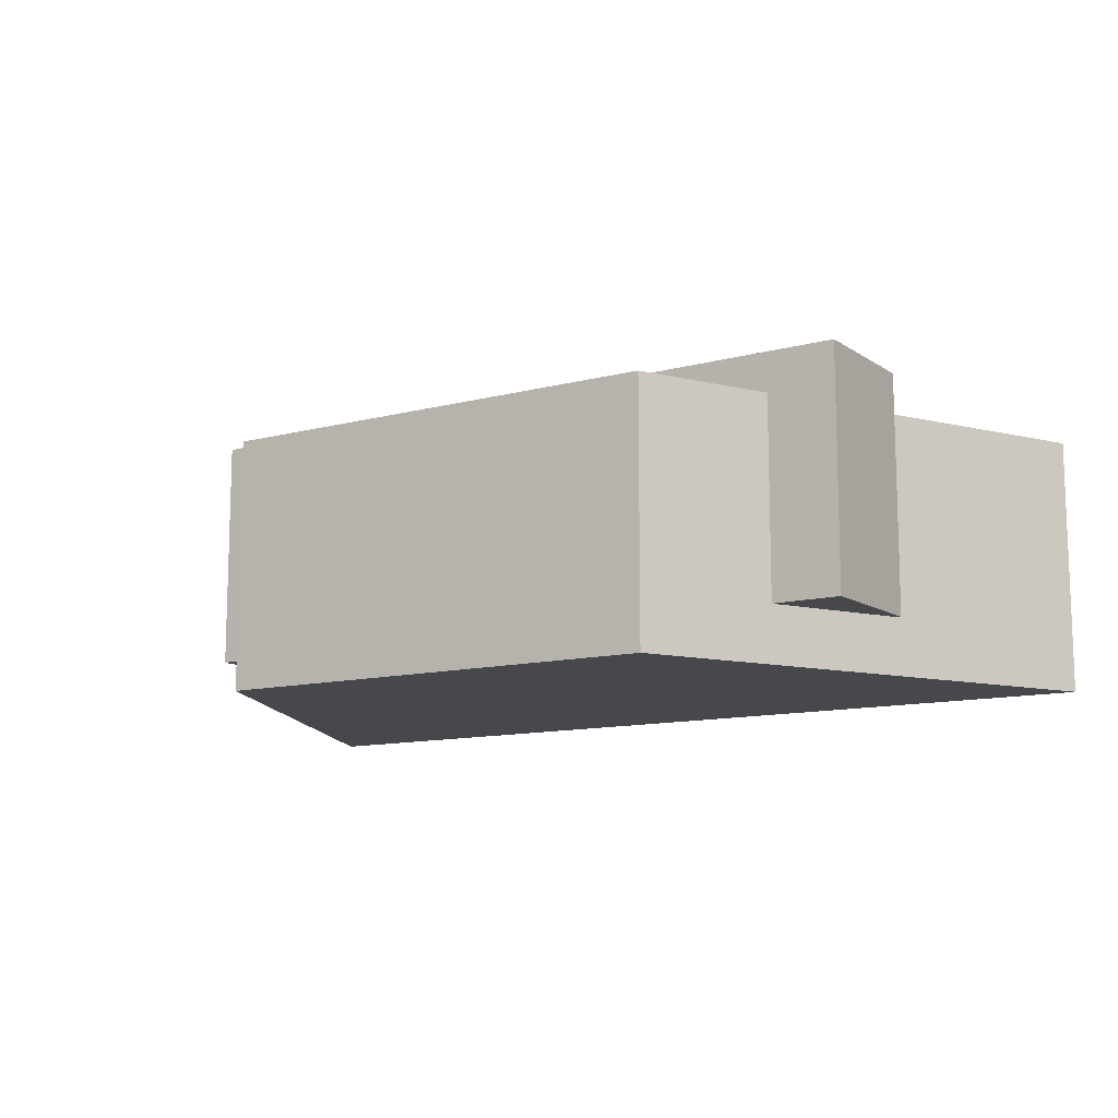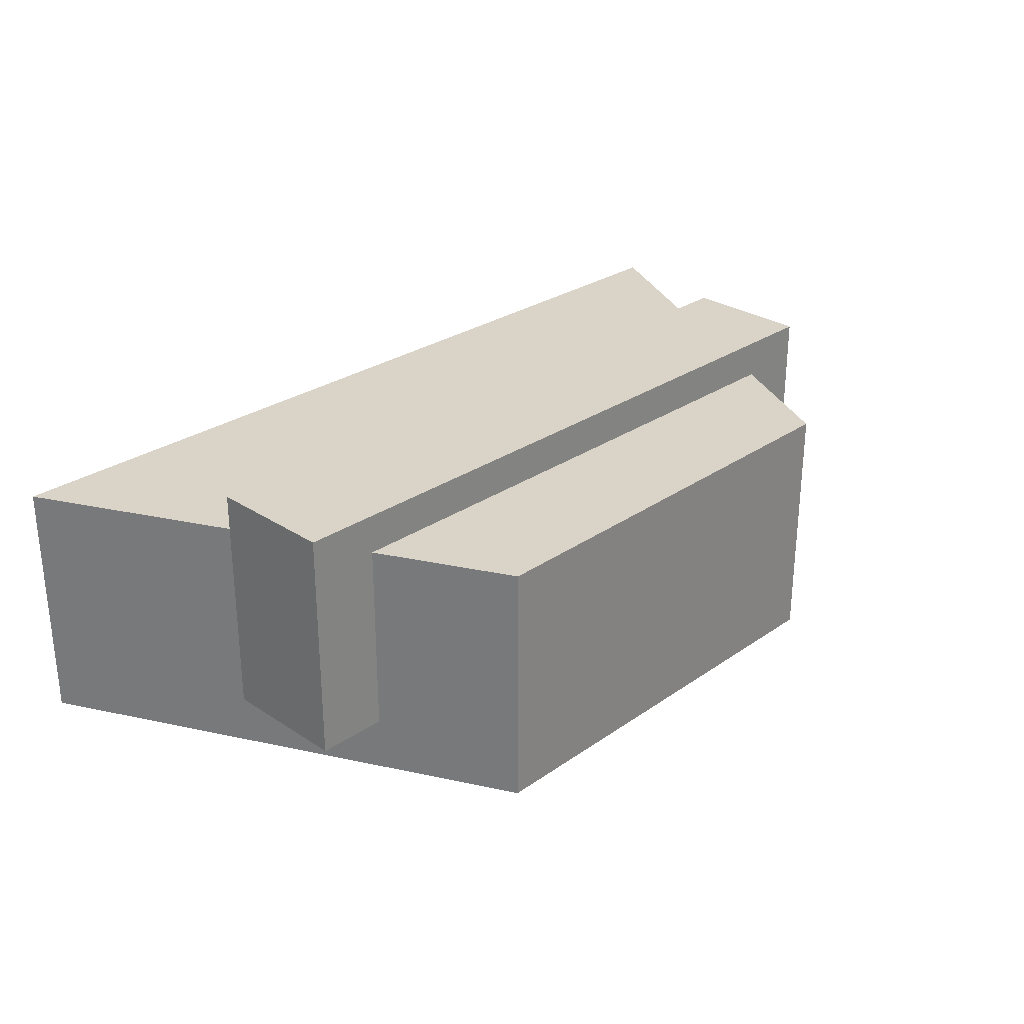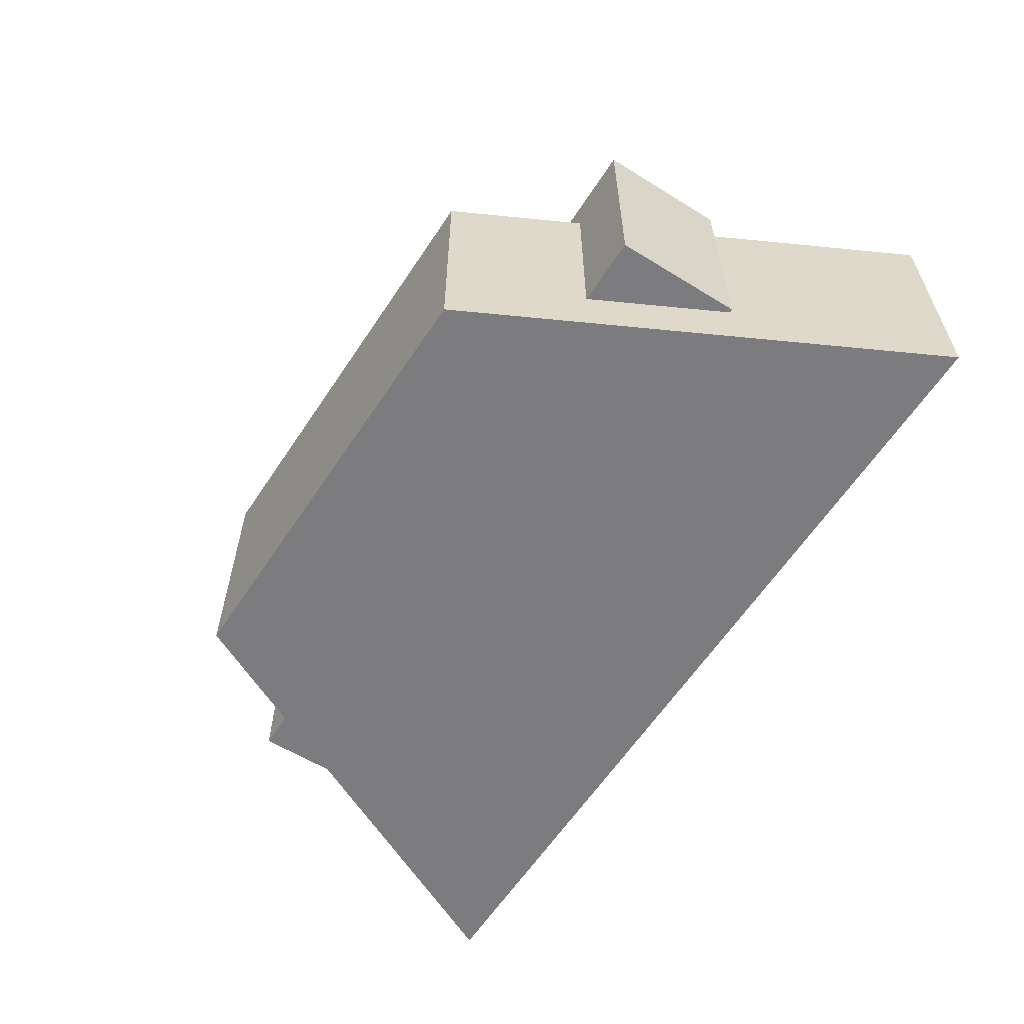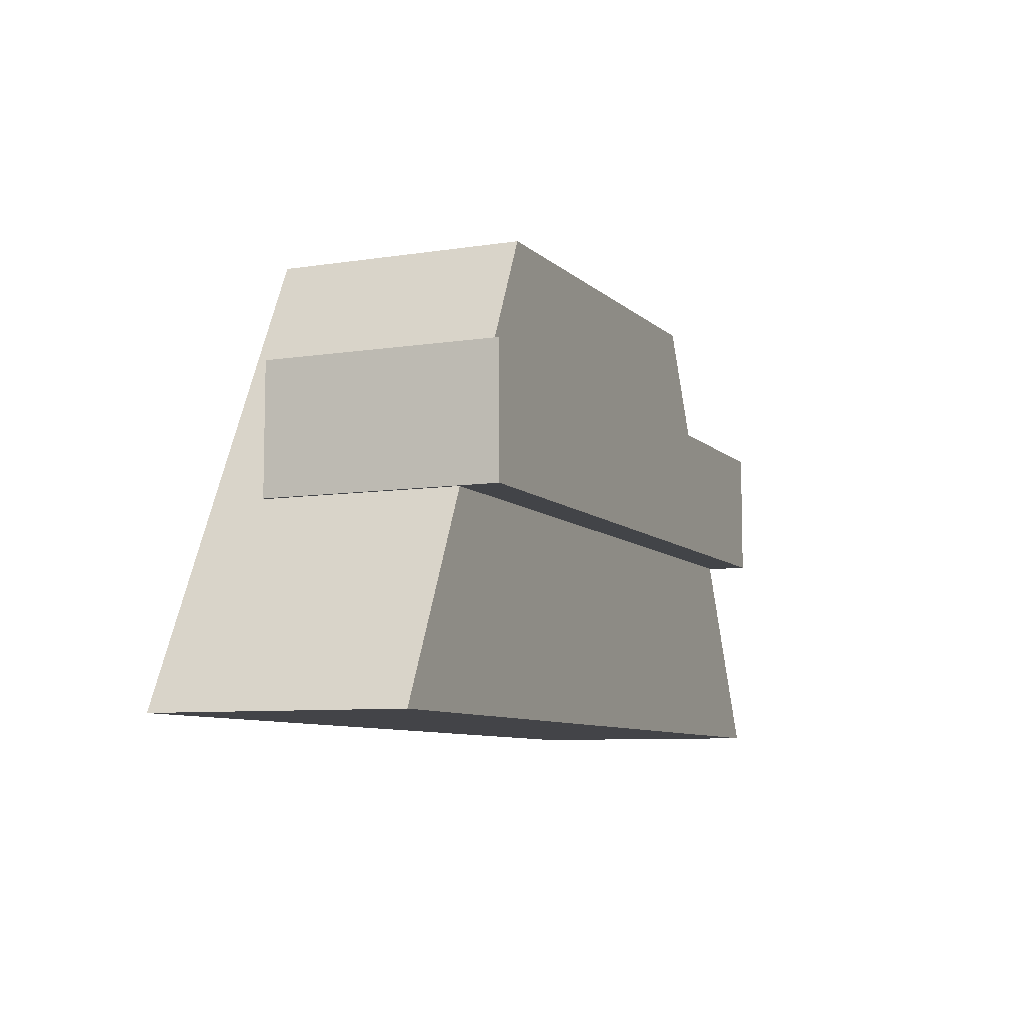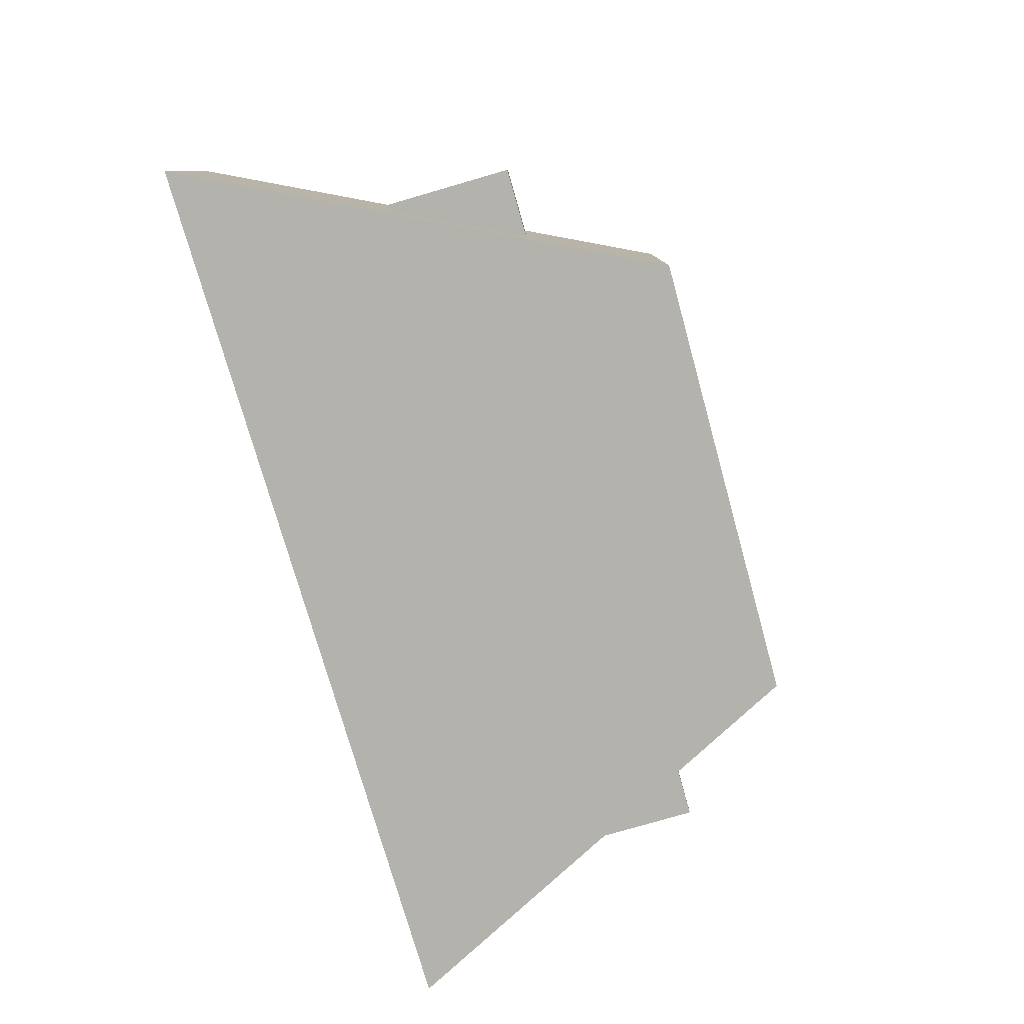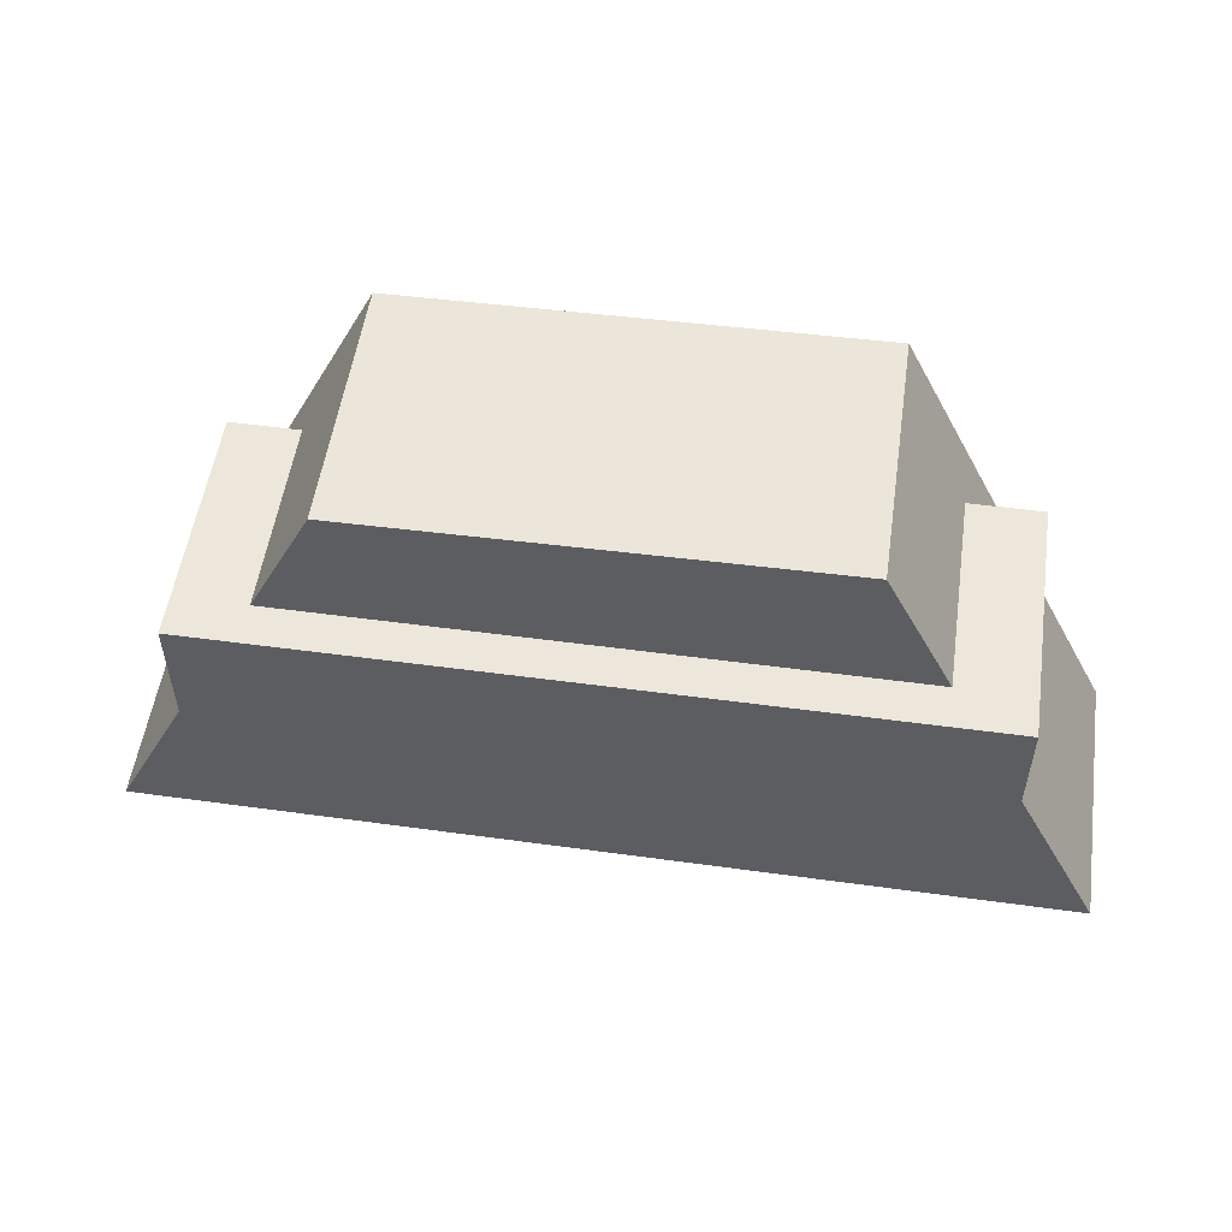
<metadata>
{"format":"obj","ext":"obj","renderer":"f3d","projection":"perspective","resolution":1024,"background":"white","views":[{"elev":-11.4,"azim":-146.7,"up":"+Z"},{"elev":28.4,"azim":134.6,"up":"+Z"},{"elev":-58.9,"azim":-122.5,"up":"+Z"},{"elev":-8.0,"azim":-66.5,"up":"+Y"},{"elev":-79.4,"azim":106.1,"up":"+Z"},{"elev":53.3,"azim":8.2,"up":"+Y"}]}
</metadata>
<code>
o mesh_id42
v -0.1869 -0.1133 0.04087
v 0.08489 0.06852 0.04087
v -0.09694 0.06598 0.04087
v 0.1767 -0.1152 0.04087
v -0.09694 0.06598 -0.05913
v 0.08489 0.06852 -0.05913
v -0.1869 -0.1133 -0.05913
v 0.1767 -0.1152 -0.05913
v -0.09694 0.06598 0.04087
v 0.08489 0.06852 -0.05913
v -0.09694 0.06598 -0.05913
v 0.08489 0.06852 0.04087
v 0.08489 0.06852 0.04087
v 0.1767 -0.1152 -0.05913
v 0.08489 0.06852 -0.05913
v 0.1767 -0.1152 0.04087
v 0.1767 -0.1152 0.04087
v -0.1869 -0.1133 -0.05913
v 0.1767 -0.1152 -0.05913
v -0.1869 -0.1133 0.04087
v -0.1869 -0.1133 0.04087
v -0.09694 0.06598 -0.05913
v -0.1869 -0.1133 -0.05913
v -0.09694 0.06598 0.04087
f 1 2 3
f 1 4 2
f 5 6 7
f 6 8 7
f 9 10 11
f 9 12 10
f 13 14 15
f 13 16 14
f 17 18 19
f 17 20 18
f 21 22 23
f 21 24 22
o mesh_id46
v 0.1393 0.01629 -0.03713
v -0.149 -0.03495 -0.03713
v -0.149 0.01629 -0.03713
v 0.1393 -0.03495 -0.03713
v -0.149 0.01629 0.05649
v 0.1393 -0.03495 0.05649
v 0.1393 0.01629 0.05649
v -0.149 -0.03495 0.05649
v 0.1393 0.01629 0.05649
v 0.1393 -0.03495 -0.03713
v 0.1393 0.01629 -0.03713
v 0.1393 -0.03495 0.05649
v -0.149 0.01629 -0.03713
v -0.149 -0.03495 0.05649
v -0.149 0.01629 0.05649
v -0.149 -0.03495 -0.03713
v -0.149 0.01629 -0.03713
v 0.1393 0.01629 0.05649
v 0.1393 0.01629 -0.03713
v -0.149 0.01629 0.05649
v -0.149 -0.03495 0.05649
v 0.1393 -0.03495 -0.03713
v 0.1393 -0.03495 0.05649
v -0.149 -0.03495 -0.03713
f 25 26 27
f 25 28 26
f 29 30 31
f 29 32 30
f 33 34 35
f 33 36 34
f 37 38 39
f 37 40 38
f 41 42 43
f 41 44 42
f 45 46 47
f 45 48 46

</code>
